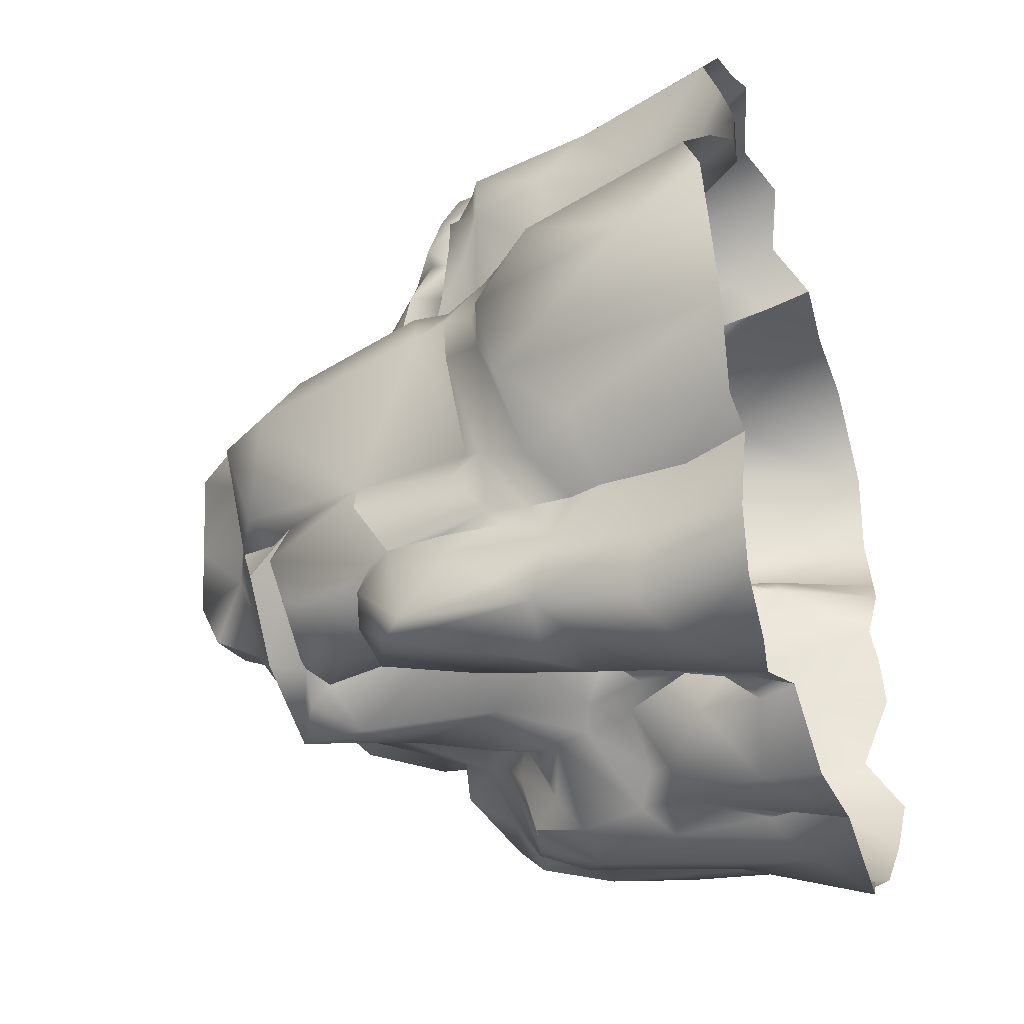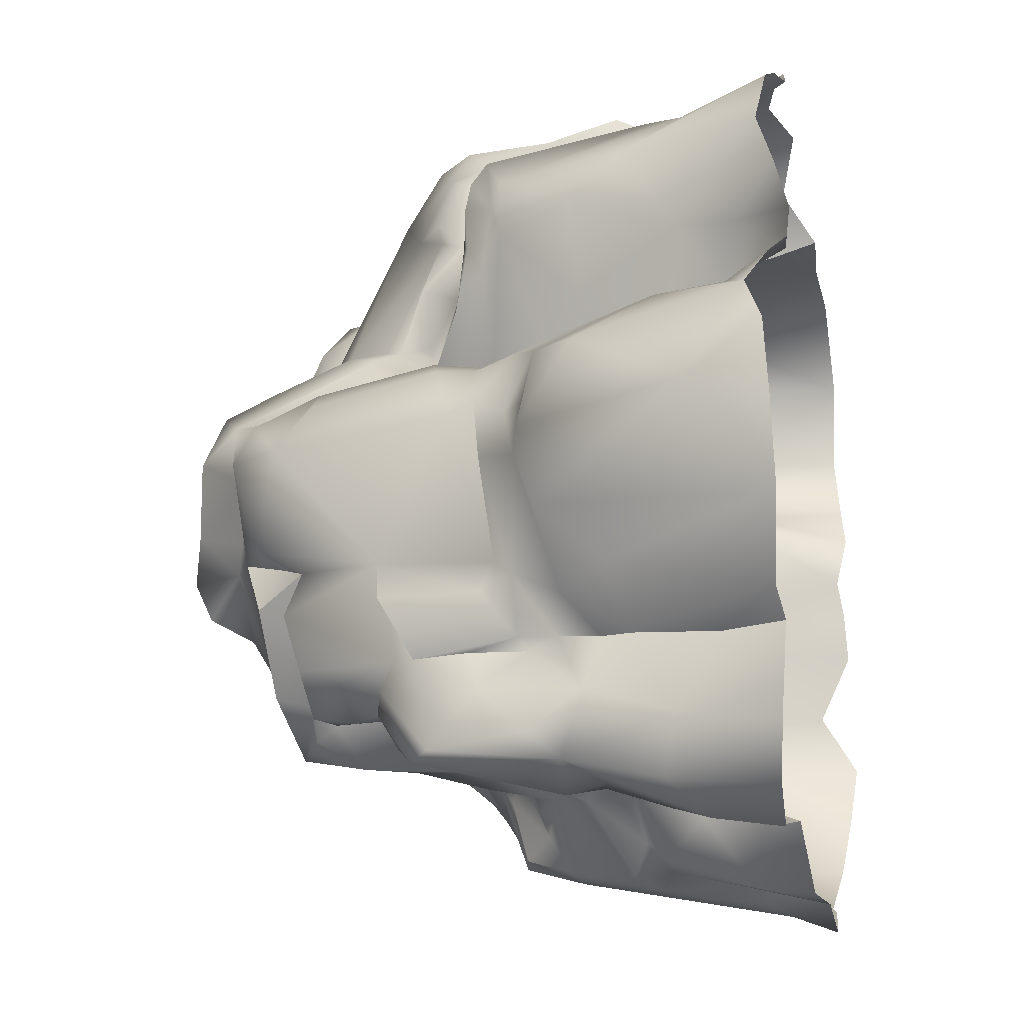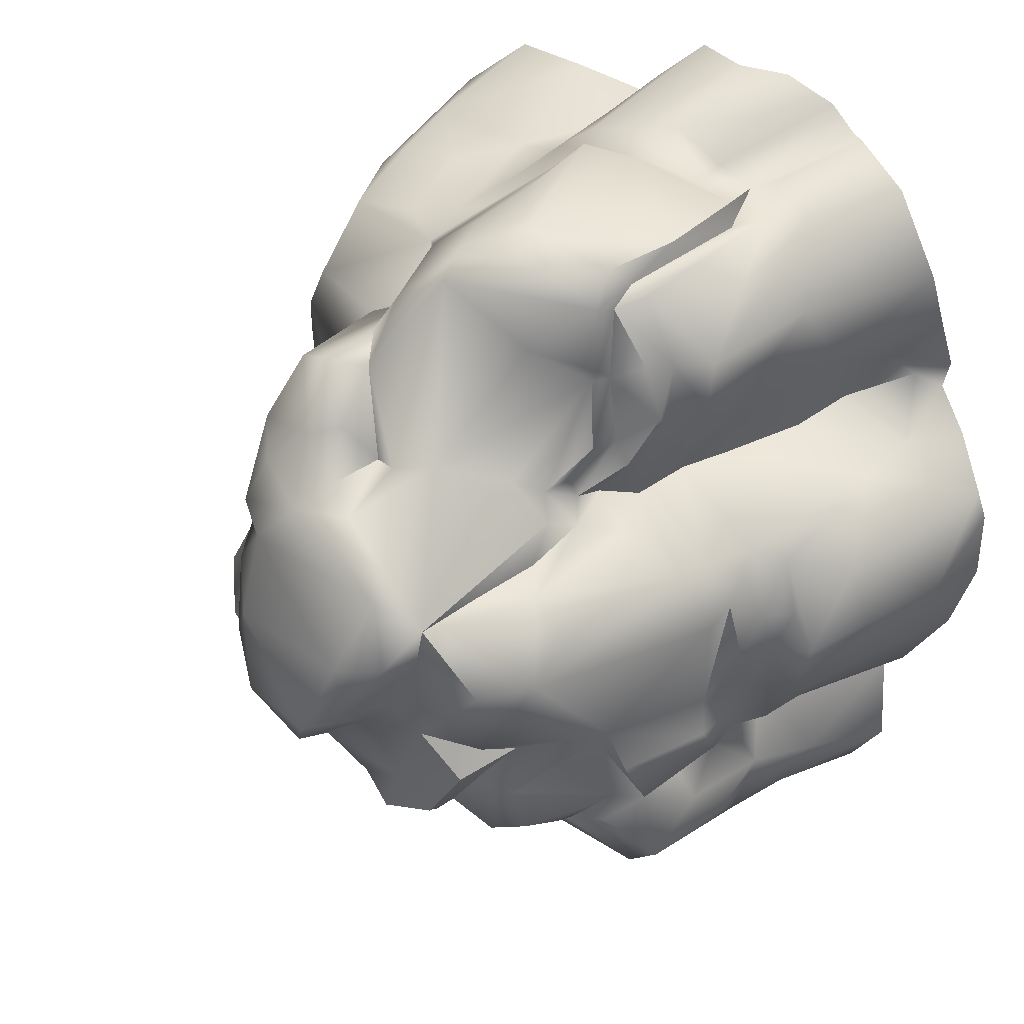
<metadata>
{"format":"obj","ext":"obj","renderer":"f3d","projection":"perspective","resolution":1024,"background":"white","views":[{"elev":-42.1,"azim":-70.8,"up":"+Z"},{"elev":-21.3,"azim":-77.1,"up":"+Z"},{"elev":36.3,"azim":-136.9,"up":"+Z"}]}
</metadata>
<code>
o Rock_big_single_b
g Rock_big_single_b
v -9.195 0.4572 -70.51
v 24.49 60.84 -44.52
v -26.98 3.64 -63.39
v -20.66 30.41 -48.08
v 18.29 69.12 18.8
v 28.8 87.96 -16.35
v 44.38 23.43 -4.586
v 12.19 99.35 9.002
v 48.4 11.9 -10.9
v 51.16 15.15 -23.84
v -50.44 -3.629 24.48
v 7.014 104 2.141
v -20.21 96.35 -6.597
v -34.98 29.4 -57.26
v -45.62 34.6 -55.94
v -15.44 26.66 -50.63
v -4.275 28.59 -59.66
v 56.45 4.135 -22.47
v -40.17 65.06 -41.41
v 27.2 75.72 -27.29
v 53.91 -1.669 -11.53
v 52.96 -1.344 -2.946
v 25.94 54.39 -49.79
v -15.47 31.94 67.67
v -29.57 39.52 60.83
v 14.46 44.02 51.67
v -29.4 58.52 43.22
v 50.66 32.59 -25.18
v -44.14 49.85 -37.4
v 43.8 33.14 -8.284
v -36.38 72.95 -38.7
v 47.27 52.97 -20.95
v 53.29 -0.6018 -44
v 45.38 34.86 -48.07
v 21.84 88.2 -24.2
v 12.2 91.79 -10.81
v 23.23 92.87 -12.92
v 12.9 96.88 19.04
v 45.71 49.53 -42.86
v -20.98 100 17.09
v -10.88 108 -10.04
v -29.2 89.72 -22.28
v 27.65 62.25 16.3
v 42.04 59.52 -14.83
v -37.74 12.75 -64.43
v -45.19 55.91 -53.09
v -3.227 56.07 -48.53
v -0.8634 31.11 -64.46
v -8.266 32.11 -51.95
v -8.157 37.72 -52.9
v -17.3 43.08 -45.49
v -23.82 58.95 -41.24
v 45.3 55.64 -36.79
v -9.183 9.747 -69.16
v 0.04032 25.24 -63.58
v -8.272 24.31 -63.21
v -11.12 29.46 -52.54
v 57.64 -1.887 -32.73
v -5.318 67.99 -45.47
v -29.39 63.67 -43.15
v 8.833 10.93 -67.86
v 46.52 18.27 -45.67
v 24.39 56.6 -51.6
v -36.16 -1.537 65.61
v -30.49 12.95 61.96
v -13.24 55.93 64.18
v 52.16 12.06 -33.03
v -33.39 88.83 -13.47
v 14.42 64.91 40.76
v 12.52 52.5 49.99
v -14.3 79.26 29.87
v -41.16 65.68 -20.24
v -21.37 60.81 61.55
v -41.36 84.22 1.582
v -64.51 -2.059 -22.33
v -50.78 33.31 -30.98
v -53.64 45.89 -8.277
v -46.73 47.66 -43.63
v -54.14 -0.07214 46.83
v -68.82 1.015 10.34
v -40.32 77.84 9.132
v -34.4 54.61 27.23
v -27.86 59.62 20.21
v -27.21 60.95 24.05
v -39.64 64.73 -25.63
v 50.62 10.84 -40.65
v 48.85 26.11 -35.11
v 15.18 92.63 -1.372
v 14.36 93.16 -20.42
v -44.38 64.66 -27.13
v 4.874 93.45 -17.11
v 4.049 106.2 -11.01
v 7.047 91.22 -22.4
v 7.238 78.33 -25.97
v -40.67 62.72 -36.76
v 2.285 89.11 -22.81
v -33.83 80.79 -18.08
v -27.16 86.77 -14.59
v -6.18 98.42 -19.94
v -0.5727 97.98 24.48
v 14.96 92.33 15.09
v 5.819 100.7 17.08
v 16.04 88.23 30.24
v 9.981 94.01 27.26
v -16.08 105.2 3.422
v -35.4 83.2 -25.82
v -28.81 55.2 19.55
v 10.83 102.2 -3.799
v 28.65 87.81 -6.503
v 19.87 90.17 6.577
v -36.32 58.03 16.65
v 16.52 81.04 18.15
v 19.38 87.68 22.1
v -24.65 94.95 3.148
v -28.14 92.01 11.96
v -24.95 102.6 6.872
v -3.462 91.73 27.71
v -27.24 95.79 12.26
v -16.37 91.51 -28.24
v -20.78 88.88 -35.33
v -18.5 104.8 -4.191
v -7.491 106.1 -15.64
v -16.2 98.09 -10.82
v -24.21 93.8 -12.26
v -36.28 92.88 1.504
v 45.6 46.11 28.2
v -30.05 62.04 16.68
v 42.23 54.13 20.4
v -30.81 73.56 15.18
v 43.96 33.33 45.71
v 36.18 46.69 46.3
v 39.43 31.27 6.251
v 43 14.62 11.35
v 35.5 26.17 9.446
v 34.31 32.35 10.47
v 35.85 27.03 12.59
v -35.49 78.25 13.33
v 35.11 41.28 10.55
v 58.5 -1.351 20.45
v 42.41 33.01 17.19
v 54.43 18.57 23.41
v 46.44 14.9 16.2
v -32.37 61.25 32.67
v 50.48 -0.5951 2.93
v 31.67 64.38 -8.133
v 51.5 -2.545 11.8
v -30.51 69.83 21.37
v -22.82 70.12 26.17
v -29.77 54.41 41.79
v -31.76 54.94 30.84
v 58.58 -0.4758 30.96
v 54.26 20.95 30.79
v 55.52 -1.559 45.93
v -28.08 84.06 12.89
v 29.85 60.97 -1.924
v 25.06 61.85 8.82
v 25.5 66.34 0.328
v 21.55 63.73 5.012
v 18.3 68.15 12.24
v 29.06 56.05 8.107
v 37.61 57.57 15.03
v 28.85 62.97 2.51
v -68.94 10.86 -4.994
v 33.56 52.11 3.334
v 30.43 50.5 6.256
v -56.25 16.86 15.7
v 36.92 58.86 30.38
v -62.35 -1.977 18.22
v -55.93 5.543 16.92
v -31.91 48.52 17.02
v 41.18 57.26 -33.68
v 42.95 61.14 -28.44
v 34.52 62.84 -23.58
v 26.32 63.44 -27.58
v -50.47 40.75 10.57
v -33.57 39.16 18.33
v 43.58 54.91 -20.69
v 39.96 52.78 -12.07
v -36.1 30.03 18.15
v 39.01 49.33 3.4
v -54.98 36.63 8.457
v -48.71 0.68 -62.71
v -57.99 37.66 -1.331
v -63.34 28.91 6.096
v -45.25 18.81 -59.65
v -26.53 31.15 -55.89
v -29.06 20.26 -60.29
v -46.71 48.4 9.769
v -38.54 1.46 -66.55
v -46.6 54.59 10.51
v -54.4 41.42 -1.448
v -24.56 52.51 -47.24
v -44.44 32.98 40.3
v -34.95 35.95 -58.81
v -26.1 49.39 -51.16
v -41.89 59.39 -54.06
v -47.06 39.81 -51.57
v -42.84 45.15 36.9
v -38.24 32.36 26.35
v 0.1242 48.91 -48.34
v -5.272 43.65 -51.83
v -12.37 51.35 -48.24
v -12.63 36.06 -50.95
v -37.47 49.32 32.63
v -22.25 44.99 -42.92
v -19.1 35.98 -44.65
v -16.62 31.8 -45.84
v -38.49 51.72 36.77
v -49.3 3.91 31.03
v -19.52 56.33 -37.52
v -18.41 6.935 -61.39
v -55.69 -4.422 23.92
v -21.23 8.354 -58.6
v -20.13 1.167 -61.23
v -16.43 12.7 -54.05
v -14.86 19.34 -50.52
v -15.36 17.2 -58.55
v -19.31 16.03 -52.43
v -29.19 83.58 -24.4
v -20.2 82.44 -37.22
v -35.35 80.18 -35.64
v -27.16 80.11 -41.36
v -5.847 89.56 -34.63
v -6.183 84.35 -36.46
v -8.178 87.39 -42.98
v -56.48 -5.087 28.61
v -18.11 78.83 -39.95
v -12.53 75.28 -46.37
v -16.23 82.8 -42.05
v -43.92 7.782 22.36
v -33.94 67.16 -43.43
v -28.85 65.16 -47.73
v -26.7 73.15 -42.43
v -40.91 16.64 19.31
v 12.17 72.05 -30.04
v 38.97 58.38 -45.2
v -54.87 -2.758 38.21
v 37.85 62.71 -33.99
v 37.69 64.82 -40.52
v 15.63 63.03 -37.86
v 23.34 69.27 -37.44
v 22.01 68.24 -31.67
v 15.09 67.13 -34.99
v 0.6365 57.98 -42.32
v -45.36 14.57 33.43
v 8.091 69.97 -38.51
v 11.93 62.05 -40.28
v 9.151 57.54 -43.24
v 2.603 89.06 -32.12
v 8.876 80.08 -32.99
v -45.95 23.92 47.72
v 46.44 0.8 -54.97
v 29.94 0.7112 -65.64
v 33.86 1.693 -64.08
v 27.35 20.08 -58.11
v 25.09 21.95 -61.33
v -47.41 47.14 -28.51
v -45.68 45.17 -23.02
v 5.19 -0.524 -69.36
v 4.157 7.138 -66.92
v 7.72 12.43 -64.68
v 6.316 27.8 -65.55
v 16.08 43.01 -61.45
v 16.13 6.434 -68.99
v -48.74 41.82 -26.24
v -45.88 41.32 -35.96
v 27.36 0.4099 -69.66
v -44.58 35.22 -35.89
v -43.94 39.56 -37.78
v 3.562 52 -44.31
v 4.791 53.52 -49.24
v 3.66 46.88 -55.87
v 11.56 52.35 -59.43
v -47.41 30.79 -45.44
v 6.495 51.25 -59.11
v 4.951 42.89 -62.06
v 38.44 17.74 -54.85
v 34.1 46.49 -52.94
v 27.88 38.83 -54.87
v -44.08 58.61 -37.86
v 23.13 47.8 -57.13
v 30.64 20.45 -58.09
v -55.22 40.01 -8.971
v 33.95 59.08 -47.95
v 27.44 46.82 -53.54
v -62.29 37.76 -7.042
v -58.18 36.14 -18.89
v -45.36 -1.028 59.79
v -33.3 -3.186 65.3
v -30.77 26.8 63.18
v -31.42 26.77 58.86
v -51.53 47.27 2.527
v -25.84 14.83 59.29
v -37.52 14.49 58.2
v -51.39 52.01 0.4644
v -57.01 -0.5463 -34.38
v -68.93 -2.115 -8.687
v -12.32 2.066 72.82
v -69.26 -1.525 3.738
v -46.53 22.96 -36.78
v -21.72 23.06 61.88
v -13.26 19.53 67.83
v -45.04 28.07 -36.5
v -20.8 -0.3487 73.06
v -54.26 25.53 -27.53
v -29.02 -2.483 69.54
v -48.14 8.941 -38.07
v -21.34 17.75 63.31
v -6.768 49.75 65.89
v -49.42 16.32 -50.41
v -52.46 -1.366 -38.55
v -6.31 35.08 68.34
v -35.8 52.76 45.81
v -31.04 58.76 45.76
v -37.55 47.77 44.52
v -43.47 44.86 46.1
v -32.7 49.68 56.24
v -34.36 21.05 59.57
v -28.18 53.94 61.07
v -29.36 53.4 54.28
v -29.65 49.7 57.38
v -54.31 -0.4289 -54.44
v 41.25 -1.828 58
v -9.095 83.77 29.26
v 39.47 21.59 53.89
v 28.63 30.64 51.25
v -10.35 95.02 25.94
v 26.86 -1.654 58.56
v -5.493 83.51 29.18
v -2.653 88.35 36.61
v 38.9 31.99 50.42
v 23.77 46.01 48.84
v -2.4 56.46 61.26
v -8.338 70.54 58.49
v -28.83 57.05 55.48
v -1.842 30.89 63.99
v 10.14 35.71 55.73
v -26.68 66.44 23.97
v 14.01 34.44 52.79
v -21.32 64.66 48.16
v 35.37 64.55 -19.73
v 6.007 38.62 54.28
v 5.827 2.011 64.62
v -1.917 -1.14 72.14
v 8.768 11.11 60.25
v 12.07 5.135 55.15
v 12.48 -2.934 57.62
v 12.53 18.54 53.37
v 20.19 21.44 53.53
v 7.72 25.52 59.36
v -0.9096 26.99 66.1
v 31.34 60.53 39.69
v 3.968 67.38 47.36
v 18.02 74.04 24.95
v 13.84 78.23 36.18
v 1.12 71.7 52.07
v 7.648 56.81 52.98
v 16.85 66.55 29.29
v 3.52 91.01 33.54
v 3.831 85.07 45.05
v 6.67 59 44.04
v 10.93 83.95 42.34
v 3.452 74.98 46.58
v -0.4901 80.17 43.5
v -6.82 65.31 61.65
f 108 88 36
f 42 219 97
f 36 88 37
f 36 37 89
f 91 36 89
f 35 89 37
f 341 20 6
f 35 37 6
f 109 6 37
f 109 37 110
f 91 122 92
f 122 41 92
f 9 10 7
f 36 91 92
f 108 36 92
f 12 108 92
f 41 12 92
f 250 249 96
f 250 96 94
f 89 93 91
f 89 35 93
f 35 94 93
f 18 10 9
f 93 96 91
f 93 94 96
f 18 9 21
f 122 91 99
f 91 96 99
f 22 21 9
f 7 22 9
f 99 223 119
f 99 249 223
f 99 96 249
f 6 20 35
f 101 102 38
f 101 8 102
f 12 102 8
f 102 100 38
f 38 100 104
f 359 103 104
f 359 117 330
f 117 359 100
f 359 104 100
f 108 12 8
f 41 105 12
f 105 102 12
f 159 158 112
f 158 110 112
f 158 109 110
f 39 32 28
f 101 110 88
f 108 8 88
f 88 110 37
f 8 101 88
f 10 30 7
f 104 103 38
f 28 32 30
f 38 113 101
f 38 103 113
f 112 101 113
f 110 101 112
f 10 28 30
f 132 7 30
f 112 113 354
f 354 113 103
f 116 114 118
f 114 125 118
f 105 116 40
f 40 116 118
f 115 118 125
f 116 105 121
f 105 40 102
f 102 40 100
f 117 100 327
f 117 327 329
f 100 40 327
f 39 87 34
f 32 39 53
f 71 327 118
f 327 40 118
f 32 53 171
f 124 123 119
f 123 99 119
f 120 119 225
f 223 225 119
f 114 116 121
f 114 121 13
f 13 121 123
f 123 124 13
f 99 123 122
f 122 123 41
f 105 41 121
f 121 41 123
f 98 68 124
f 114 13 124
f 125 114 124
f 119 120 42
f 124 119 42
f 124 42 98
f 177 32 171
f 141 128 126
f 53 39 236
f 236 39 278
f 18 67 10
f 130 126 352
f 58 67 18
f 28 87 39
f 7 132 133
f 133 132 134
f 132 135 134
f 134 135 136
f 132 138 135
f 135 138 140
f 141 140 128
f 87 10 67
f 28 10 87
f 67 86 62
f 136 135 140
f 128 140 161
f 161 140 138
f 180 165 138
f 30 180 132
f 138 132 180
f 139 142 141
f 139 146 142
f 141 142 140
f 62 87 67
f 140 142 133
f 140 133 136
f 134 136 133
f 34 87 62
f 277 34 62
f 7 133 144
f 33 86 67
f 146 144 133
f 22 7 144
f 33 67 58
f 252 86 33
f 146 133 142
f 98 97 68
f 130 153 152
f 126 130 152
f 141 126 152
f 125 68 74
f 124 68 125
f 139 141 151
f 141 152 151
f 151 152 153
f 72 74 68
f 97 72 68
f 295 74 72
f 145 157 155
f 157 145 109
f 155 157 162
f 162 157 158
f 156 162 158
f 156 158 159
f 221 95 106
f 221 31 95
f 158 157 109
f 97 106 72
f 85 106 95
f 257 72 90
f 161 138 160
f 43 160 156
f 43 161 160
f 156 160 162
f 155 162 164
f 162 160 164
f 72 106 85
f 164 160 165
f 180 164 165
f 165 160 138
f 358 167 43
f 43 167 161
f 128 167 126
f 128 161 167
f 352 126 167
f 72 85 90
f 280 90 85
f 159 112 5
f 280 85 95
f 156 159 43
f 43 159 5
f 280 95 19
f 43 5 358
f 354 358 5
f 354 5 112
f 171 172 177
f 97 219 106
f 172 173 44
f 172 238 173
f 341 173 20
f 174 20 173
f 173 238 174
f 53 236 171
f 236 239 171
f 239 238 171
f 171 238 172
f 155 164 44
f 155 44 145
f 145 44 341
f 341 44 173
f 98 42 97
f 172 44 177
f 177 178 32
f 222 221 106
f 177 44 178
f 30 32 180
f 180 32 178
f 164 180 178
f 219 222 106
f 178 44 164
f 107 83 127
f 111 127 137
f 107 127 111
f 322 310 185
f 322 185 182
f 182 45 189
f 182 185 45
f 274 15 310
f 15 185 310
f 15 14 45
f 15 45 185
f 107 82 83
f 170 107 111
f 204 82 107
f 170 204 107
f 129 137 127
f 186 14 194
f 186 187 14
f 4 187 186
f 129 127 147
f 194 14 15
f 338 127 83
f 187 45 14
f 189 45 3
f 84 338 83
f 3 45 187
f 338 147 127
f 19 196 46
f 338 143 27
f 148 147 338
f 143 338 84
f 280 46 78
f 150 84 83
f 232 192 195
f 195 196 232
f 186 194 196
f 4 186 195
f 186 196 195
f 205 195 192
f 274 197 15
f 197 46 15
f 143 84 150
f 15 196 194
f 15 46 196
f 200 201 47
f 200 272 201
f 47 201 202
f 150 83 82
f 202 51 210
f 201 48 50
f 17 50 48
f 17 49 50
f 57 203 49
f 49 203 50
f 204 208 82
f 149 27 143
f 149 143 150
f 50 203 202
f 203 51 202
f 50 202 201
f 4 195 205
f 4 205 206
f 208 150 82
f 206 205 51
f 4 207 16
f 4 206 207
f 207 206 203
f 208 149 150
f 207 203 16
f 206 51 203
f 52 210 205
f 313 149 208
f 74 190 81
f 74 295 190
f 205 210 51
f 214 54 1
f 54 214 211
f 259 54 55
f 54 211 217
f 81 190 137
f 3 213 214
f 213 211 214
f 3 187 213
f 213 187 218
f 213 215 211
f 213 218 215
f 215 217 211
f 4 16 216
f 4 218 187
f 4 216 218
f 218 216 215
f 216 217 215
f 17 55 56
f 111 137 190
f 55 54 56
f 49 17 57
f 17 56 57
f 57 16 203
f 57 216 16
f 56 217 57
f 57 217 216
f 56 54 217
f 42 120 219
f 219 120 220
f 219 220 222
f 225 220 120
f 227 222 220
f 223 224 225
f 224 59 225
f 59 228 225
f 225 228 229
f 137 115 74
f 220 229 227
f 229 220 225
f 47 202 59
f 47 59 244
f 137 74 81
f 125 74 115
f 59 202 228
f 210 52 227
f 52 233 227
f 148 71 147
f 210 228 202
f 210 227 228
f 227 229 228
f 154 129 147
f 137 129 154
f 95 231 19
f 118 154 147
f 95 31 231
f 196 19 231
f 115 137 154
f 196 231 232
f 31 233 231
f 221 222 31
f 222 233 31
f 154 118 115
f 227 233 222
f 52 205 60
f 205 192 60
f 192 232 60
f 60 233 52
f 71 118 147
f 232 231 60
f 60 231 233
f 20 235 35
f 242 20 174
f 242 235 20
f 163 80 184
f 184 80 166
f 35 235 94
f 94 235 250
f 179 166 234
f 236 284 239
f 168 169 80
f 63 247 2
f 247 240 2
f 240 241 2
f 2 241 239
f 2 239 284
f 243 235 242
f 242 241 243
f 243 241 240
f 174 238 242
f 238 239 242
f 242 239 241
f 244 247 248
f 270 244 248
f 169 234 166
f 212 169 168
f 224 250 246
f 59 224 244
f 224 246 247
f 224 247 244
f 250 235 246
f 235 243 246
f 243 240 246
f 246 240 247
f 63 248 247
f 80 169 166
f 223 249 224
f 250 224 249
f 188 175 176
f 170 188 176
f 190 188 170
f 86 252 277
f 254 277 252
f 111 190 170
f 267 255 253
f 267 256 255
f 253 282 254
f 253 255 282
f 254 282 277
f 175 191 181
f 166 175 181
f 166 181 184
f 176 175 166
f 179 176 166
f 62 86 277
f 183 181 191
f 1 54 259
f 286 181 183
f 184 181 286
f 259 55 260
f 260 55 261
f 259 260 61
f 260 261 61
f 259 61 264
f 188 292 175
f 295 292 188
f 48 55 17
f 48 262 55
f 295 188 190
f 292 191 175
f 262 261 55
f 261 262 61
f 193 198 199
f 256 264 263
f 316 198 193
f 199 198 176
f 263 61 262
f 263 264 61
f 179 199 176
f 267 259 264
f 234 199 179
f 267 264 256
f 170 198 204
f 47 244 200
f 244 270 200
f 248 271 270
f 200 270 272
f 270 271 272
f 272 271 275
f 271 273 275
f 248 63 273
f 63 281 273
f 273 281 263
f 170 176 198
f 271 248 273
f 273 263 275
f 315 198 316
f 315 204 198
f 262 276 263
f 263 276 275
f 48 201 276
f 48 276 262
f 201 272 276
f 276 272 275
f 236 278 284
f 208 204 315
f 313 208 315
f 34 277 278
f 34 278 39
f 256 279 255
f 255 279 282
f 256 263 281
f 256 281 279
f 279 281 285
f 277 282 278
f 282 279 278
f 279 285 278
f 209 245 230
f 63 2 23
f 2 284 23
f 23 284 285
f 285 284 278
f 63 285 281
f 63 23 285
f 11 209 230
f 169 230 234
f 79 288 251
f 288 294 251
f 169 11 230
f 293 64 289
f 293 65 64
f 64 294 288
f 64 65 294
f 226 237 209
f 226 209 11
f 212 11 169
f 290 291 293
f 212 226 11
f 293 291 318
f 293 318 65
f 318 294 65
f 234 245 199
f 316 294 318
f 316 251 294
f 234 230 245
f 251 193 245
f 193 199 245
f 316 193 251
f 336 302 351
f 336 24 301
f 301 302 336
f 237 245 209
f 351 302 298
f 237 79 245
f 79 251 245
f 25 290 24
f 290 301 24
f 258 257 265
f 290 293 301
f 90 266 257
f 301 293 308
f 308 302 301
f 90 280 266
f 72 257 258
f 265 257 266
f 265 266 268
f 306 304 302
f 304 298 302
f 289 306 293
f 76 265 268
f 306 308 293
f 269 266 29
f 306 302 308
f 365 66 333
f 66 309 333
f 78 269 29
f 335 319 73
f 266 269 268
f 319 66 73
f 274 269 78
f 25 24 66
f 25 66 319
f 336 312 24
f 312 66 24
f 312 309 66
f 315 316 317
f 314 149 320
f 149 313 320
f 314 320 335
f 313 315 320
f 316 318 317
f 46 197 78
f 290 25 291
f 291 25 321
f 291 321 318
f 321 317 318
f 274 78 197
f 340 314 335
f 319 335 321
f 274 268 269
f 319 321 25
f 335 320 321
f 321 320 317
f 320 315 317
f 323 153 325
f 130 331 325
f 331 326 325
f 280 78 29
f 130 325 153
f 280 29 266
f 326 349 325
f 46 280 19
f 323 325 328
f 286 283 287
f 328 325 349
f 183 191 283
f 332 131 70
f 326 331 332
f 332 331 131
f 286 183 283
f 130 352 131
f 163 286 287
f 163 184 286
f 130 131 331
f 309 336 333
f 357 333 336
f 283 77 265
f 350 342 336
f 350 337 342
f 76 283 265
f 76 287 283
f 312 336 309
f 305 287 76
f 258 265 77
f 77 283 191
f 292 258 77
f 339 349 26
f 326 332 349
f 332 26 349
f 348 339 337
f 295 258 292
f 339 26 337
f 337 26 342
f 361 357 70
f 70 357 336
f 70 336 342
f 70 26 332
f 295 72 258
f 70 342 26
f 347 345 343
f 344 351 298
f 344 343 351
f 351 343 345
f 292 77 191
f 287 75 163
f 328 346 347
f 305 75 287
f 328 349 346
f 347 346 345
f 346 349 348
f 346 348 345
f 339 348 349
f 296 75 305
f 297 163 75
f 299 80 163
f 299 163 297
f 336 351 350
f 310 307 300
f 351 345 350
f 274 310 300
f 350 348 337
f 350 345 348
f 103 355 354
f 354 355 358
f 103 362 355
f 76 303 300
f 268 303 76
f 362 69 355
f 274 300 303
f 274 303 268
f 305 300 296
f 358 355 69
f 330 329 364
f 330 360 359
f 334 364 324
f 364 360 330
f 362 363 353
f 76 300 305
f 356 363 364
f 362 360 363
f 363 360 364
f 103 359 362
f 362 359 360
f 365 333 357
f 365 357 356
f 296 300 307
f 69 361 70
f 361 353 357
f 362 353 69
f 363 356 353
f 69 353 361
f 341 6 109
f 353 356 357
f 364 334 356
f 131 352 70
f 296 307 311
f 167 358 352
f 352 358 69
f 311 307 310
f 145 341 109
f 70 352 69
f 322 311 310
f 364 329 324
f 71 334 324
f 327 324 329
f 149 314 27
f 27 314 340
f 327 71 324
f 117 329 330
f 148 27 71
f 340 71 27
f 338 27 148
f 365 356 334
f 66 365 73
f 365 334 73
f 335 334 340
f 71 340 334
f 335 73 334

</code>
